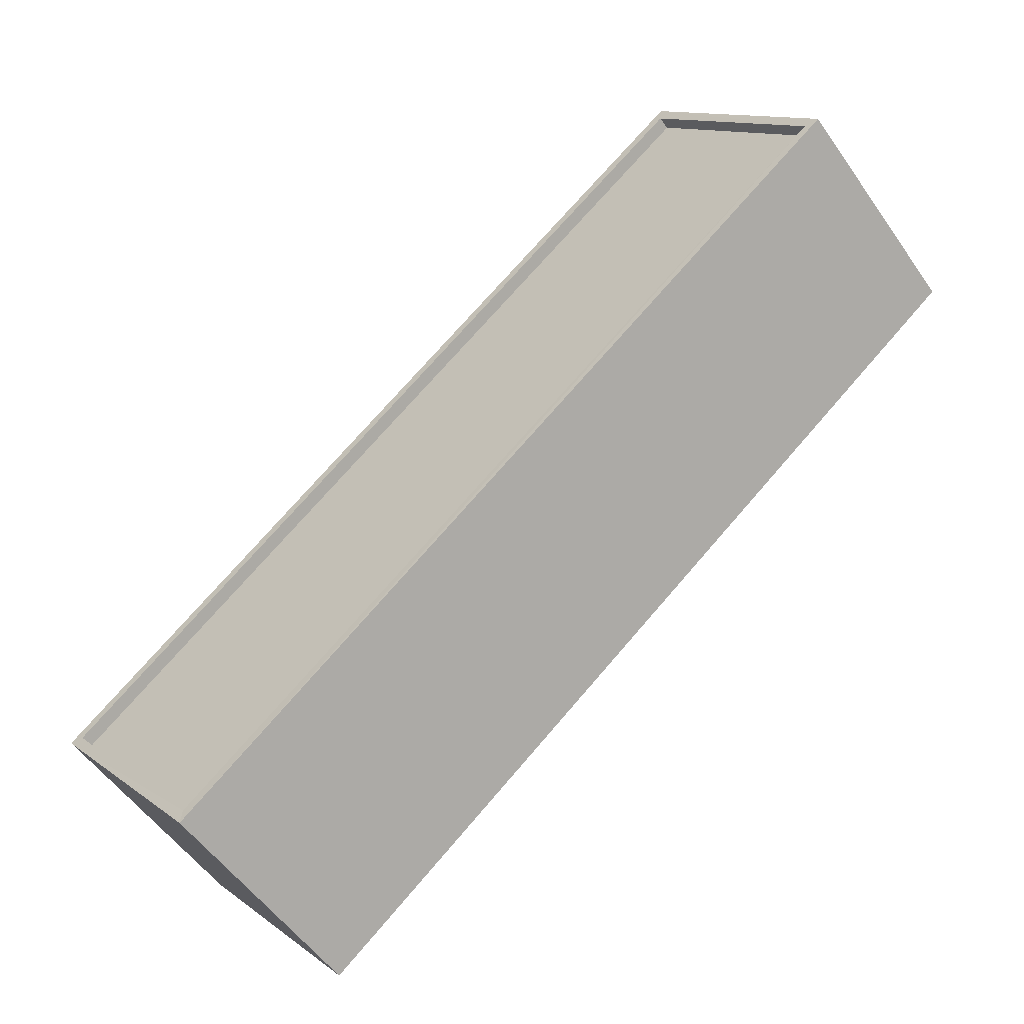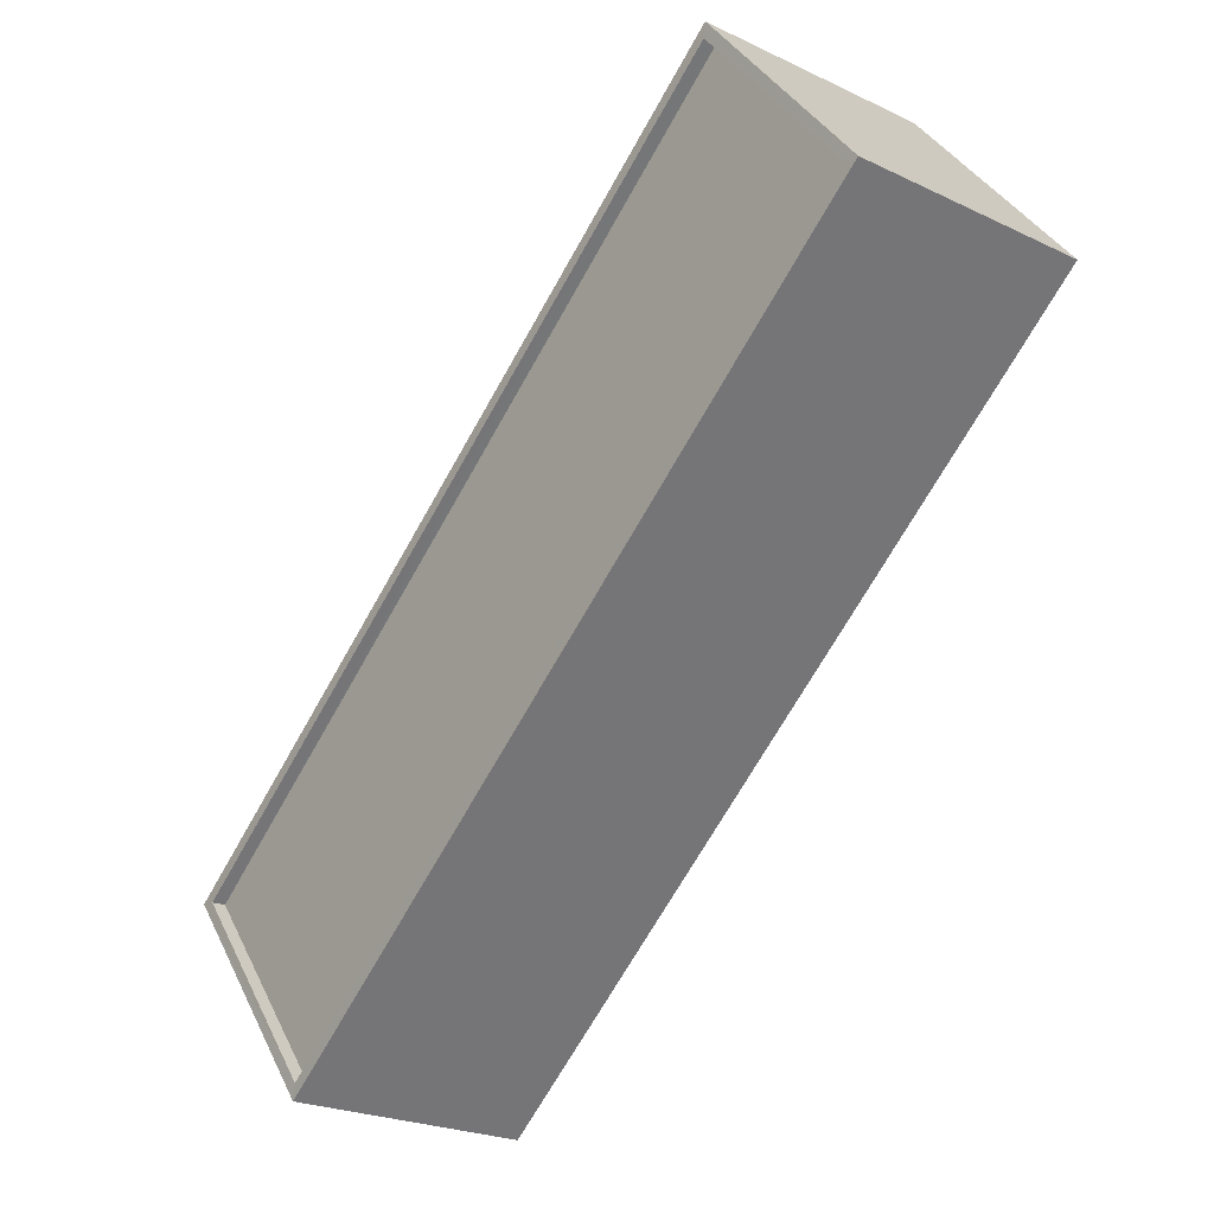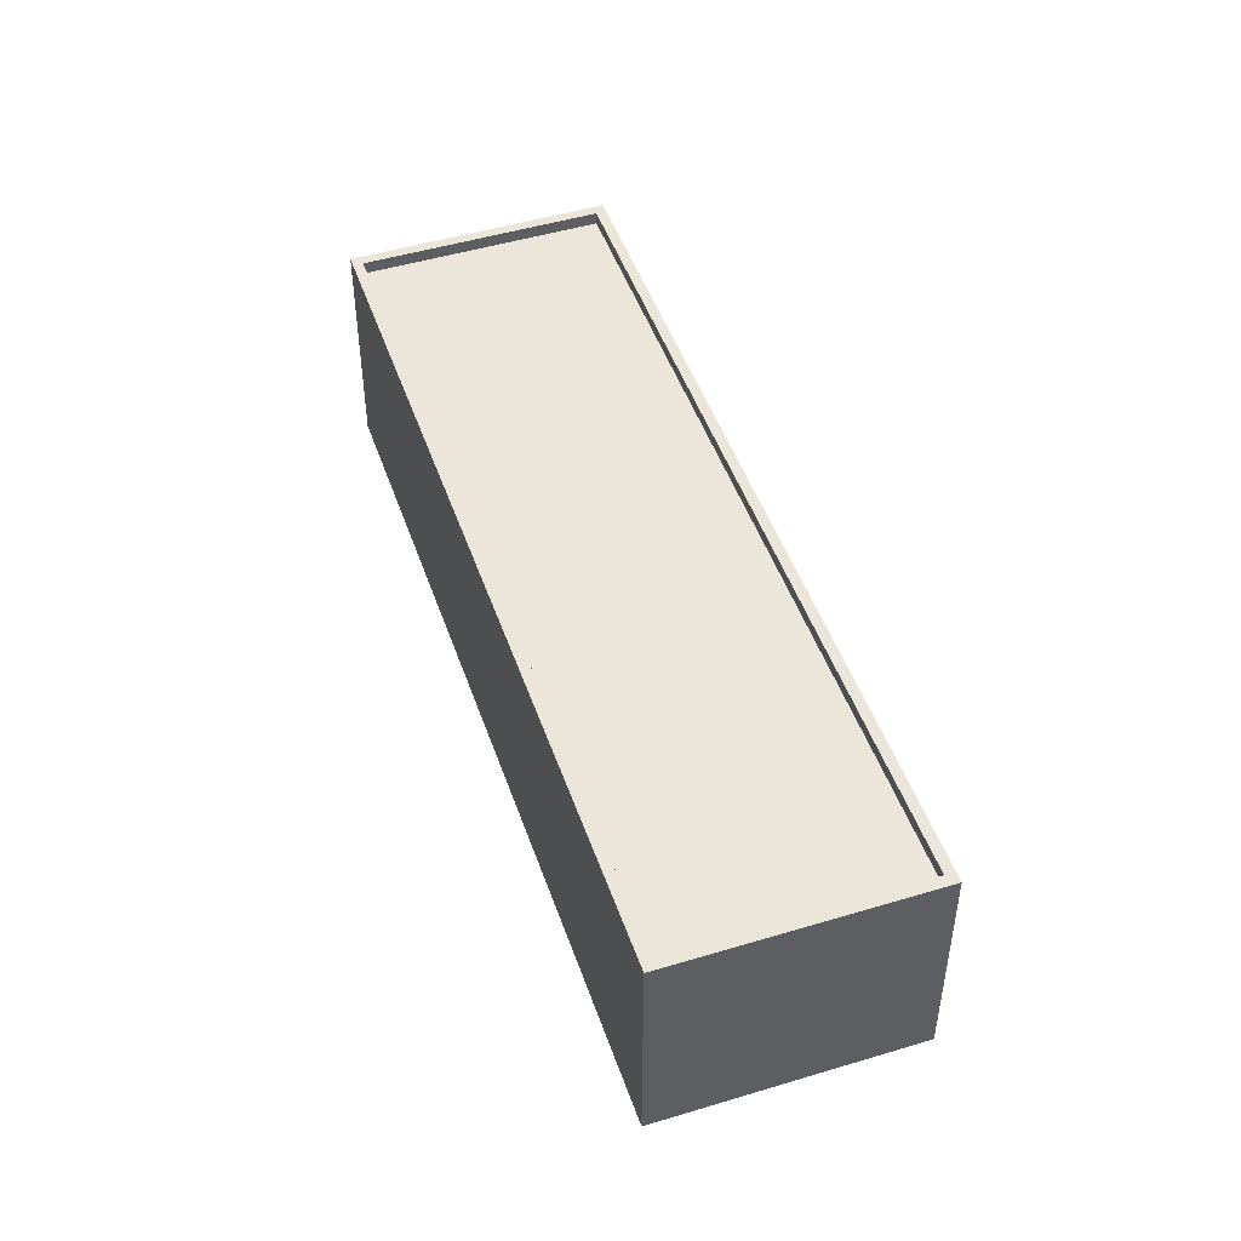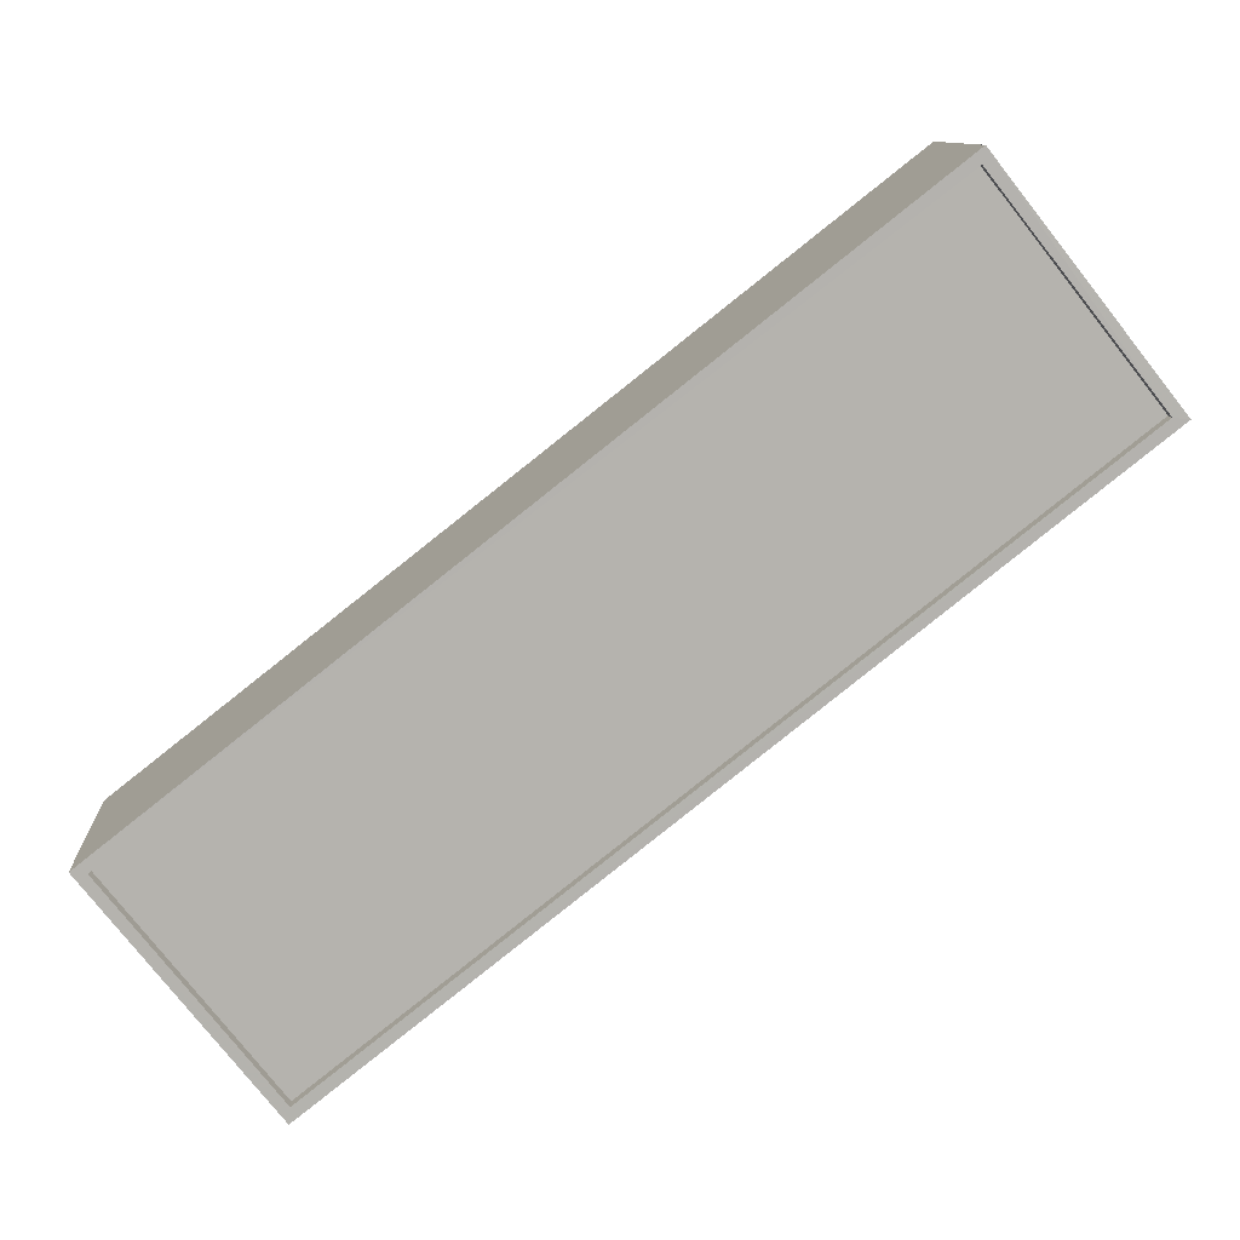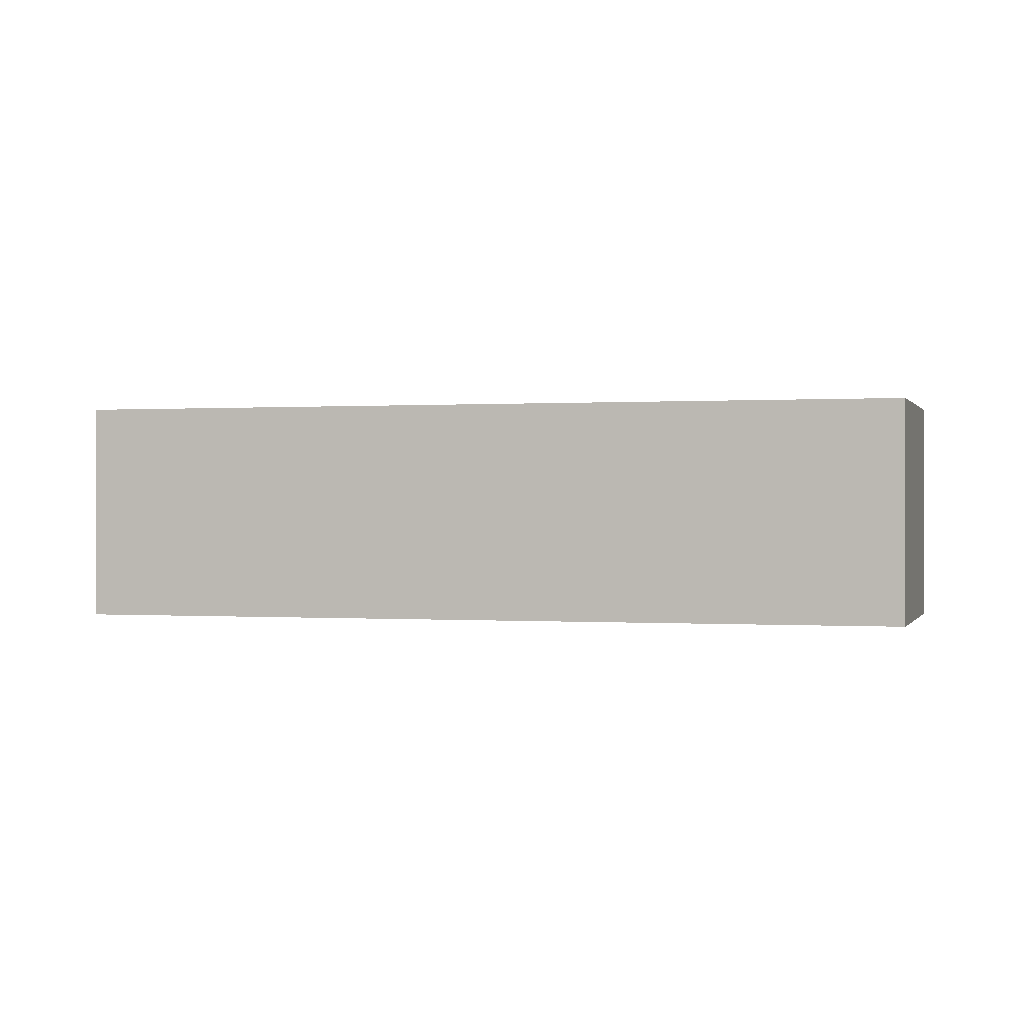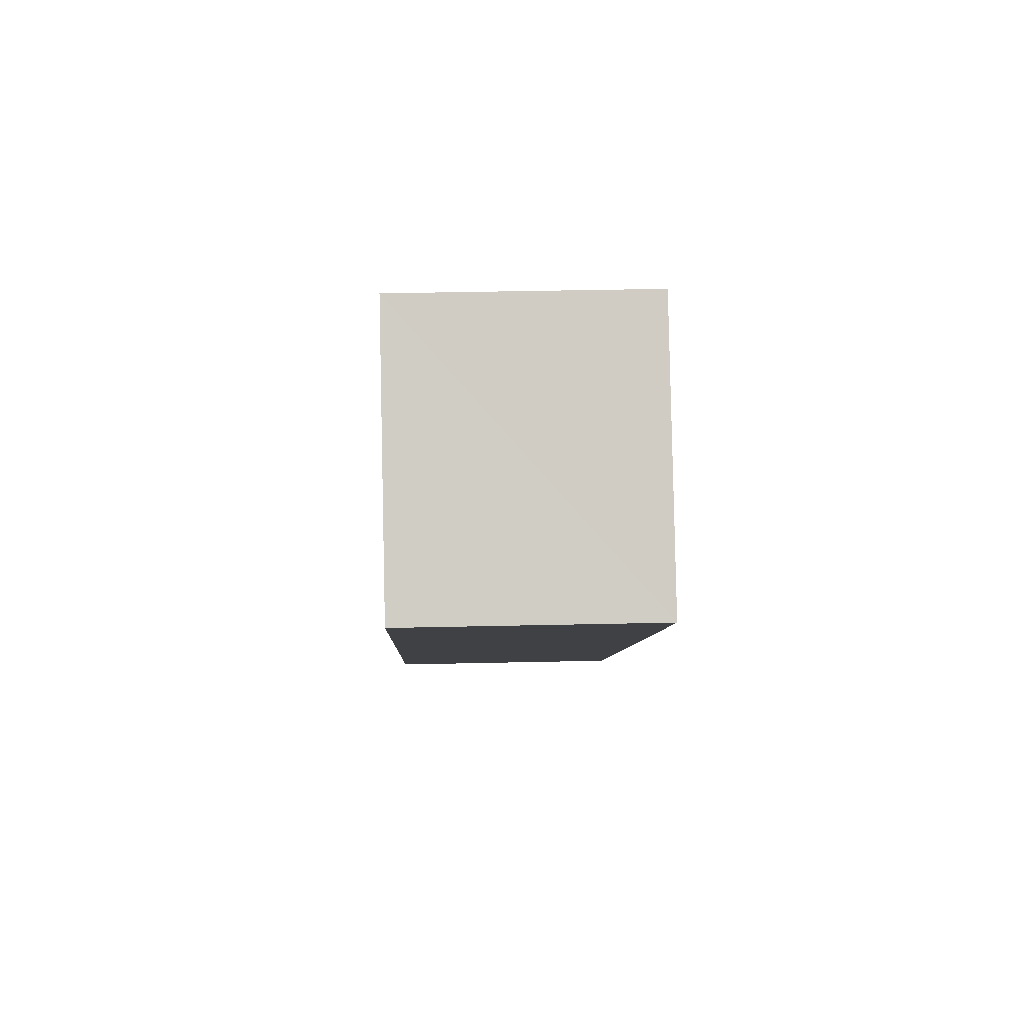
<metadata>
{"format":"obj","ext":"obj","renderer":"f3d","projection":"perspective","resolution":1024,"background":"white","views":[{"elev":-54.3,"azim":34.3,"up":"+Y"},{"elev":-23.7,"azim":51.5,"up":"+Y"},{"elev":48.2,"azim":109.5,"up":"+Z"},{"elev":10.3,"azim":-3.5,"up":"+Y"},{"elev":0.1,"azim":-126.1,"up":"+Z"},{"elev":32.7,"azim":88.0,"up":"+Y"}]}
</metadata>
<code>
v -8.952e+04 -9.998e+04 3.034
v -8.951e+04 -9.997e+04 3.031
v -8.951e+04 -9.998e+04 3.031
v -8.952e+04 -9.999e+04 3.034
v -8.951e+04 -9.997e+04 7.465
v -8.951e+04 -9.998e+04 7.465
v -8.951e+04 -9.997e+04 7.465
v -8.951e+04 -9.998e+04 7.465
v -8.952e+04 -9.998e+04 7.468
v -8.952e+04 -9.999e+04 7.468
v -8.952e+04 -9.999e+04 7.468
v -8.952e+04 -9.998e+04 7.468
v -8.952e+04 -9.998e+04 7.218
v -8.952e+04 -9.999e+04 7.218
v -8.951e+04 -9.998e+04 7.215
v -8.951e+04 -9.997e+04 7.215
f 1 2 3
f 4 1 3
f 5 6 7
f 6 8 7
f 9 10 11
f 12 9 11
f 10 8 6
f 11 10 6
f 5 7 9
f 12 5 9
f 13 14 15
f 16 13 15
f 9 2 1
f 9 7 2
f 12 14 13
f 12 11 14
f 9 1 4
f 10 9 4
f 8 4 3
f 8 10 4
f 11 15 14
f 11 6 15
f 7 3 2
f 7 8 3
f 5 13 16
f 5 12 13
f 5 16 15
f 6 5 15

</code>
